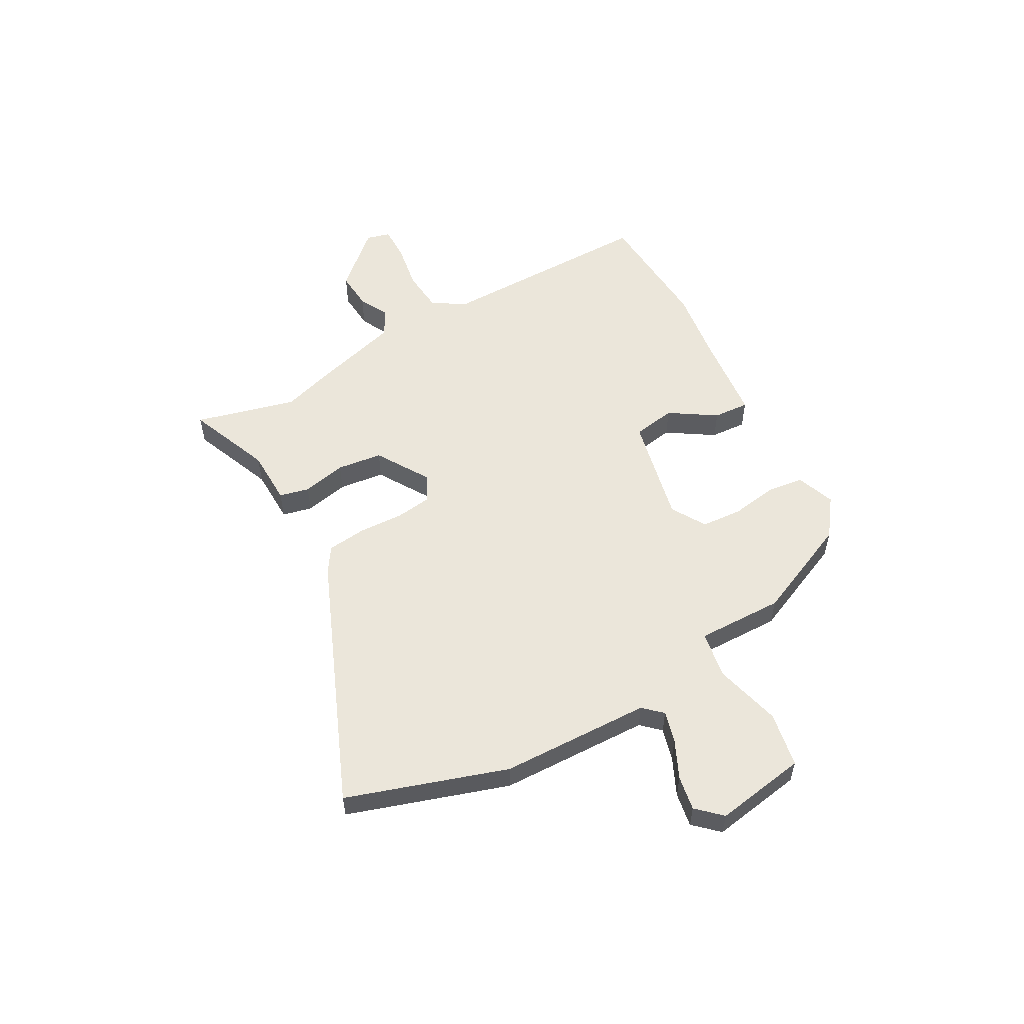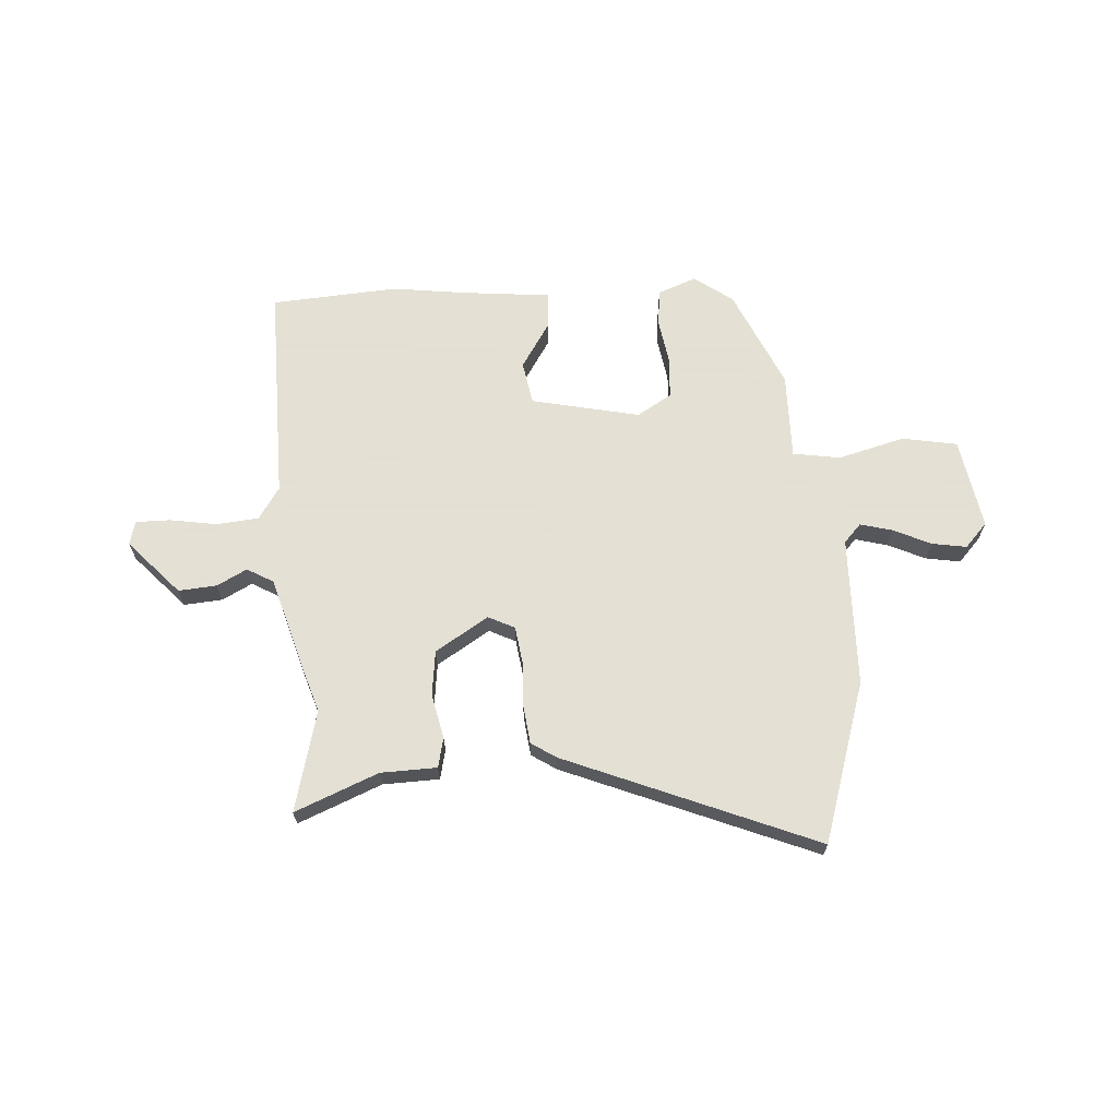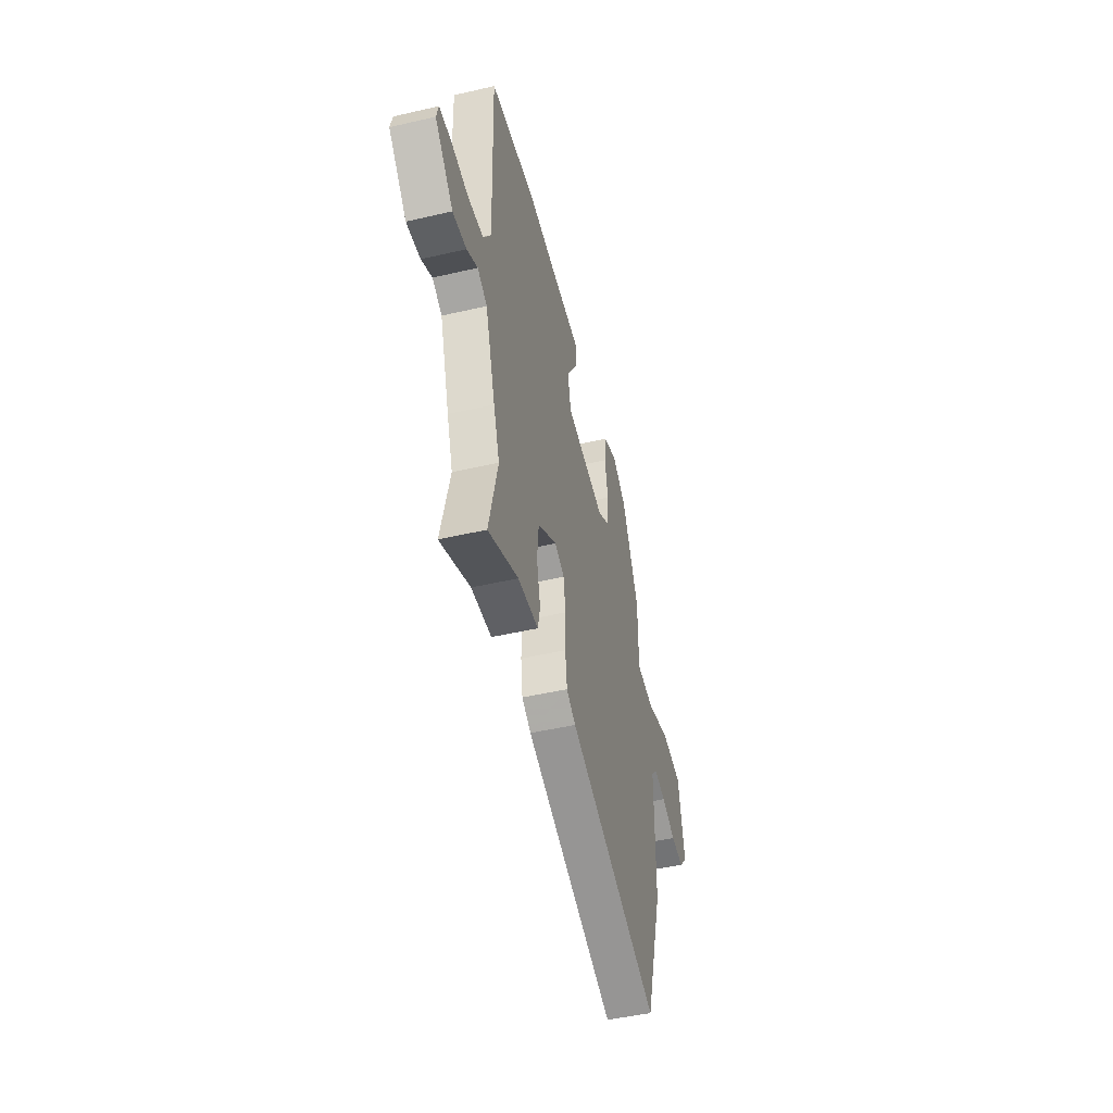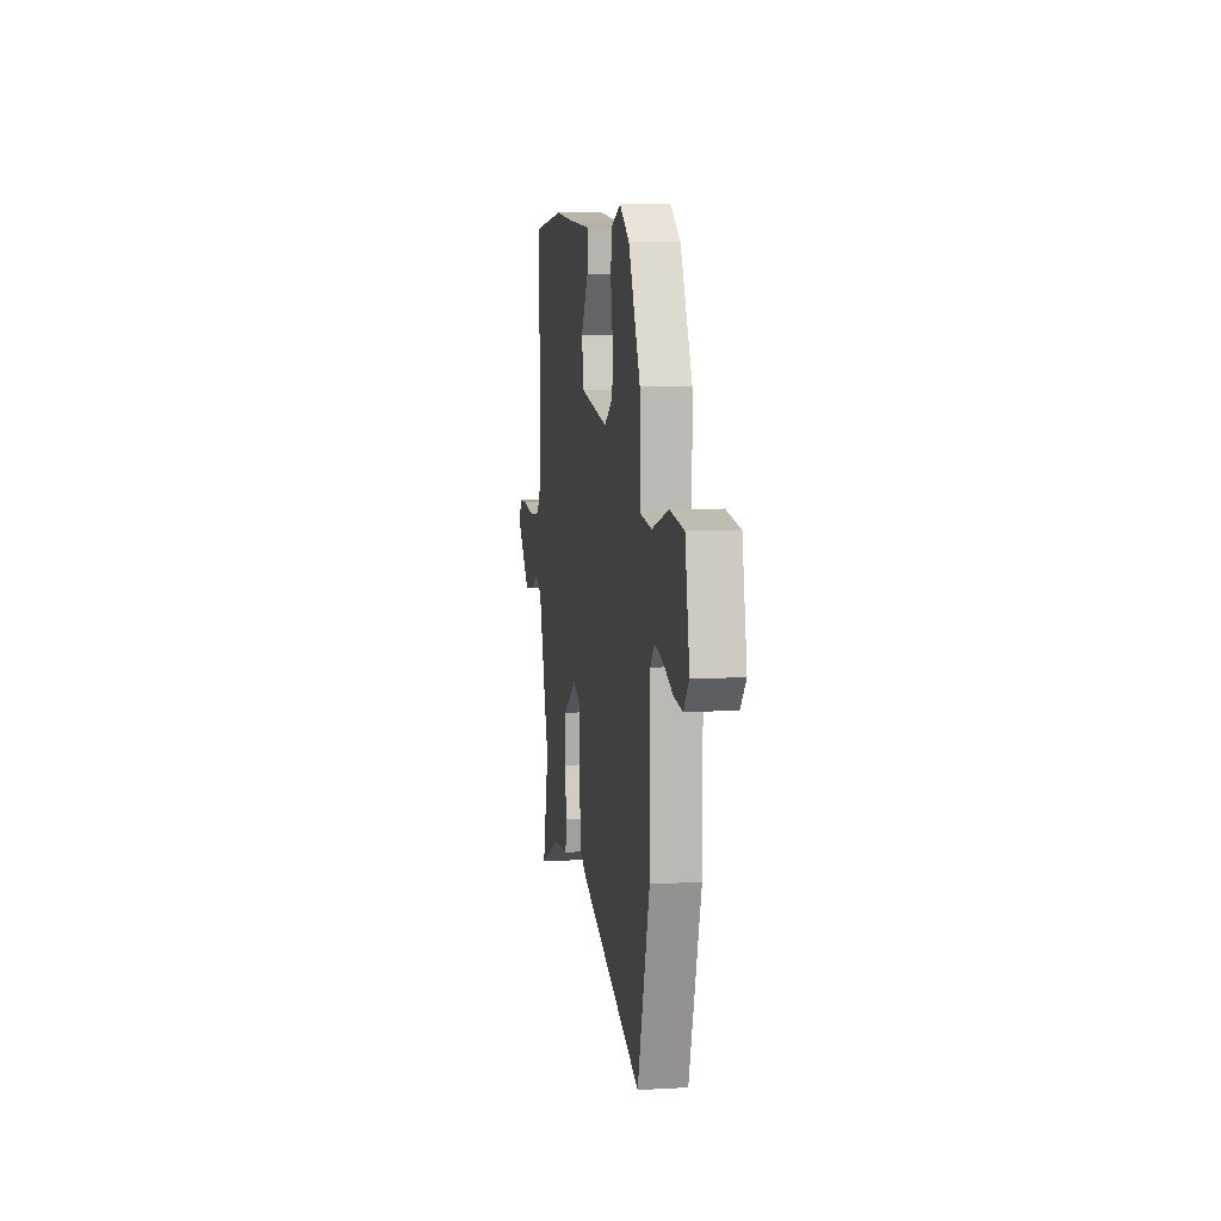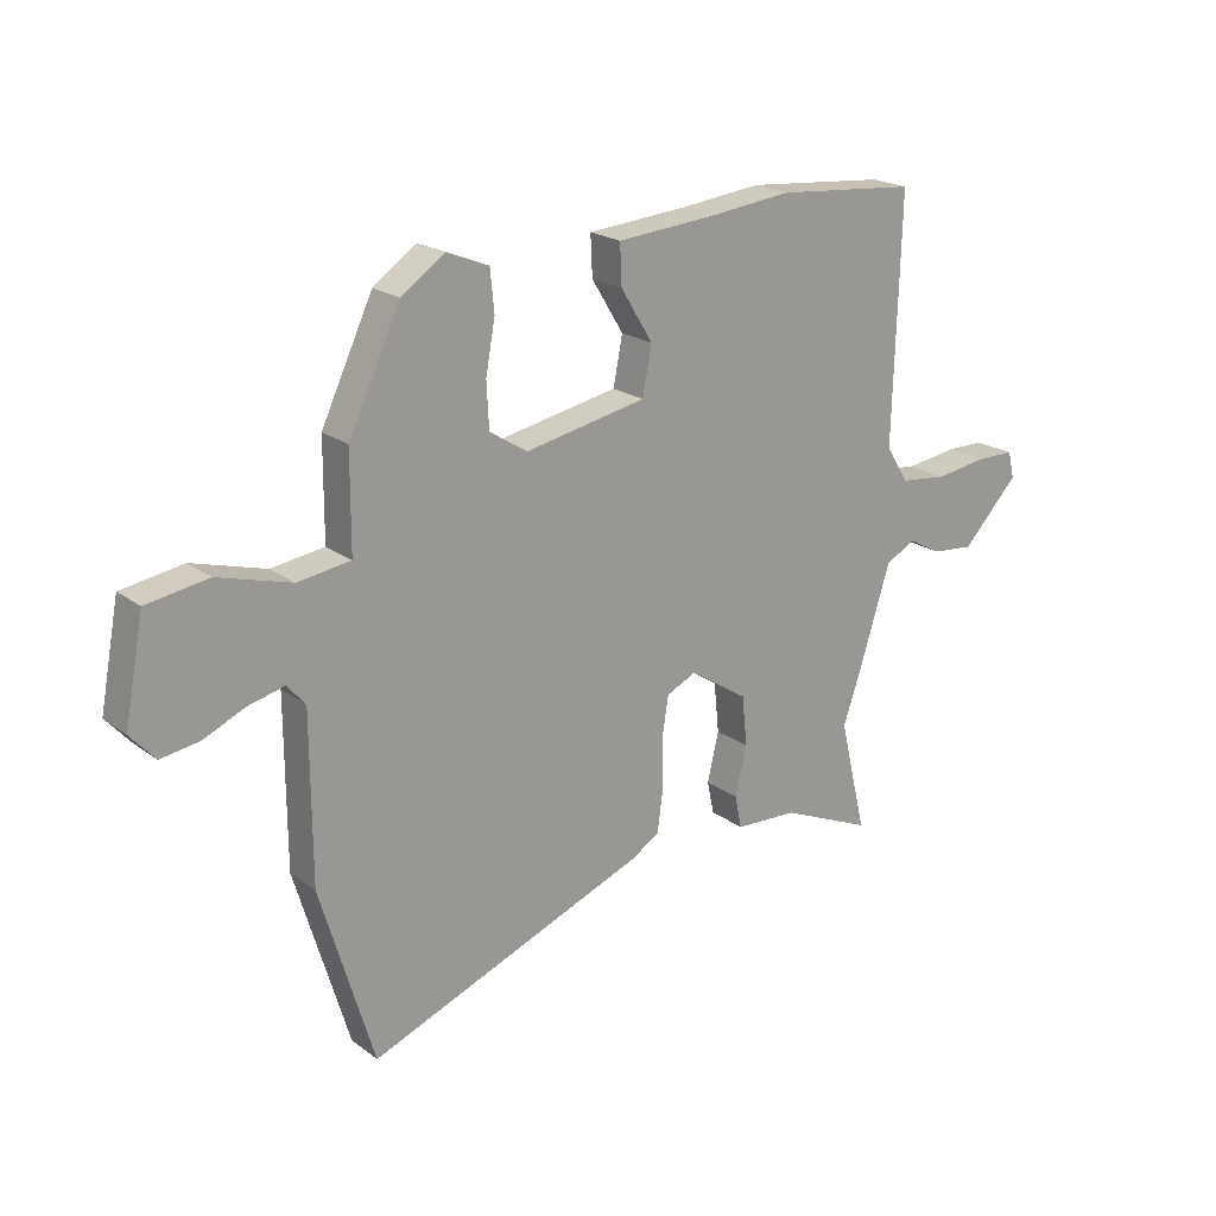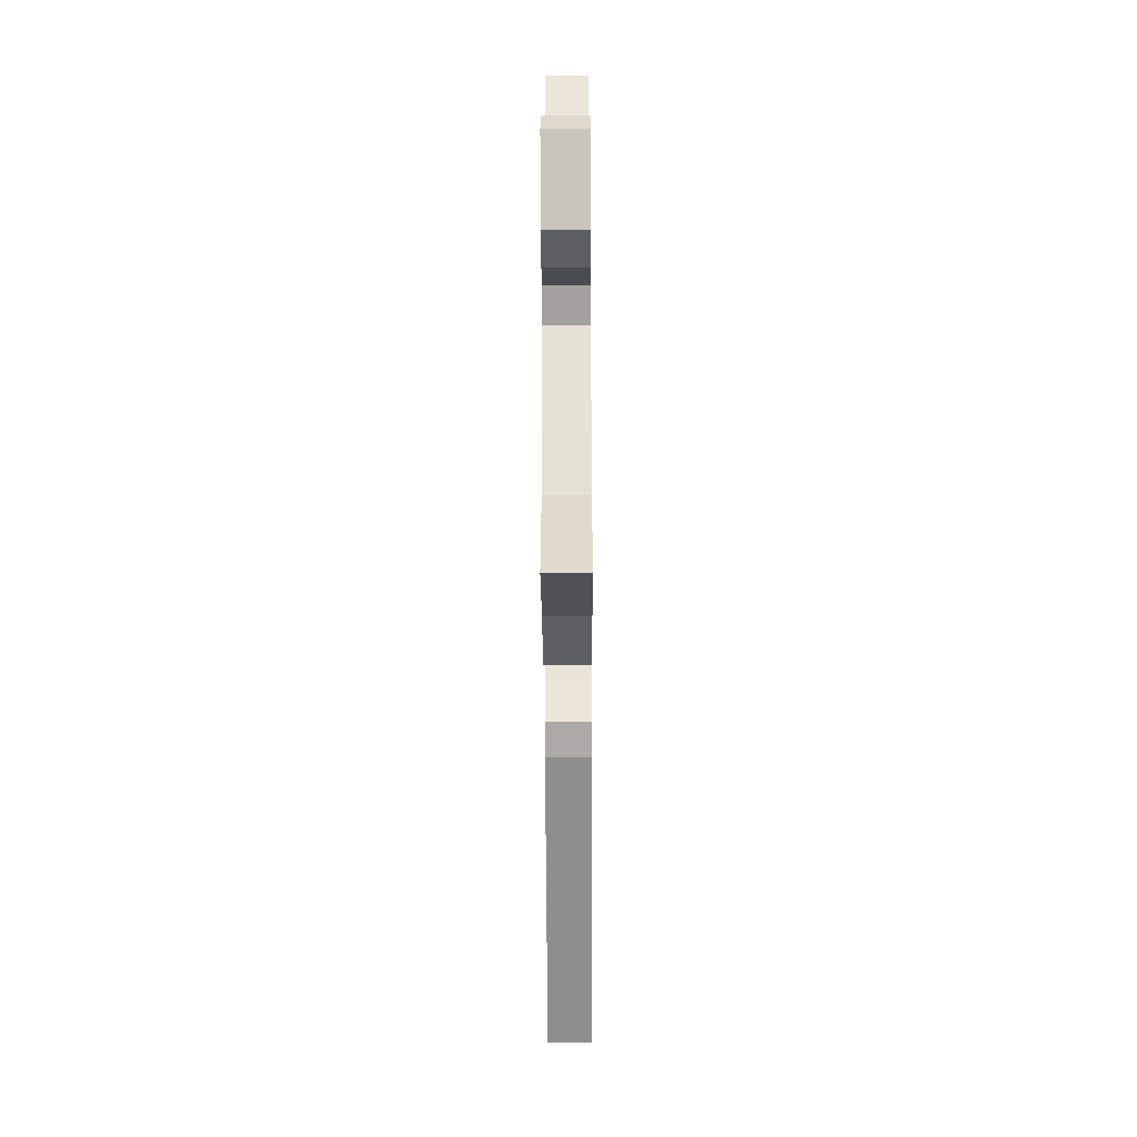
<metadata>
{"format":"obj","ext":"obj","renderer":"f3d","projection":"perspective","resolution":1024,"background":"white","views":[{"elev":54.9,"azim":-117.7,"up":"+Y"},{"elev":66.2,"azim":177.3,"up":"+Y"},{"elev":-47.7,"azim":104.6,"up":"+Z"},{"elev":7.1,"azim":-99.0,"up":"+Z"},{"elev":20.7,"azim":-37.3,"up":"+Z"},{"elev":-43.8,"azim":90.3,"up":"+Z"}]}
</metadata>
<code>
v 0.473 0.07 -0.385
v 0.519 0.07 -0.579
v 0.361 0.07 -0.511
v 0.254 0.07 -0.506
v 0.242 0.07 -0.449
v 0.262 0.07 -0.365
v 0.253 0.07 -0.278
v 0.153 0.07 -0.213
v 0.102 0.07 -0.237
v 0.091 0.07 -0.307
v 0.093 0.07 -0.393
v 0.083 0.07 -0.467
v 0.035 0.07 -0.497
v -0.445 0.07 -0.684
v -0.537 0.07 -0.377
v -0.538 0.07 -0.09
v -0.57 0.07 -0.054
v -0.631 0.07 -0.069
v -0.704 0.07 -0.101
v -0.77 0.07 -0.111
v -0.812 0.07 -0.064
v -0.779 0.07 0.11
v -0.673 0.07 0.127
v -0.547 0.07 0.091
v -0.456 0.07 0.104
v -0.455 0.07 0.27
v -0.366 0.07 0.459
v -0.292 0.07 0.511
v -0.219 0.07 0.482
v -0.212 0.07 0.411
v -0.228 0.07 0.323
v -0.224 0.07 0.245
v -0.159 0.07 0.204
v 0.049 0.07 0.245
v 0.065 0.07 0.327
v 0.01 0.07 0.417
v 0.007 0.07 0.486
v 0.177 0.07 0.5
v 0.319 0.07 0.516
v 0.561 0.07 0.495
v 0.549 0.07 0.076
v 0.588 0.07 0.014
v 0.669 0.07 0.005
v 0.759 0.07 0.018
v 0.825 0.07 0.017
v 0.836 0.07 -0.029
v 0.739 0.07 -0.131
v 0.666 0.07 -0.124
v 0.609 0.07 -0.093
v 0.558 0.07 -0.121
v 0.505 0.07 -0.291
v 0.473 0 -0.385
v 0.519 0 -0.579
v 0.361 0 -0.511
v 0.254 0 -0.506
v 0.242 0 -0.449
v 0.262 0 -0.365
v 0.253 0 -0.278
v 0.153 0 -0.213
v 0.102 0 -0.237
v 0.091 0 -0.307
v 0.093 0 -0.393
v 0.083 0 -0.467
v 0.035 0 -0.497
v -0.445 0 -0.684
v -0.537 0 -0.377
v -0.538 0 -0.09
v -0.57 0 -0.054
v -0.631 0 -0.069
v -0.704 0 -0.101
v -0.77 0 -0.111
v -0.812 0 -0.064
v -0.779 0 0.11
v -0.673 0 0.127
v -0.547 0 0.091
v -0.456 0 0.104
v -0.455 0 0.27
v -0.366 0 0.459
v -0.292 0 0.511
v -0.219 0 0.482
v -0.212 0 0.411
v -0.228 0 0.323
v -0.224 0 0.245
v -0.159 0 0.204
v 0.049 0 0.245
v 0.065 0 0.327
v 0.01 0 0.417
v 0.007 0 0.486
v 0.177 0 0.5
v 0.319 0 0.516
v 0.561 0 0.495
v 0.549 0 0.076
v 0.588 0 0.014
v 0.669 0 0.005
v 0.759 0 0.018
v 0.825 0 0.017
v 0.836 0 -0.029
v 0.739 0 -0.131
v 0.666 0 -0.124
v 0.609 0 -0.093
v 0.558 0 -0.121
v 0.505 0 -0.291
f 50 51 1
f 46 47 48 49
f 44 45 46 49
f 43 44 49 50
f 42 43 50
f 41 42 50 1
f 38 39 40 41
f 35 36 37 38
f 34 35 38 41
f 33 34 41 1
f 28 29 30 31
f 28 31 32
f 25 26 27 28
f 25 28 32
f 21 22 23 24
f 21 24 25
f 18 19 20 21
f 17 18 21 25
f 16 17 25 32
f 10 11 12 13
f 9 10 13 14
f 3 4 5 6
f 3 6 7
f 2 3 7
f 1 2 7
f 33 1 7 8
f 9 14 15 16
f 16 32 33
f 8 9 16 33
f 52 102 101
f 100 99 98 97
f 100 97 96 95
f 101 100 95 94
f 101 94 93
f 52 101 93 92
f 92 91 90 89
f 89 88 87 86
f 92 89 86 85
f 52 92 85 84
f 82 81 80 79
f 83 82 79
f 79 78 77 76
f 83 79 76
f 75 74 73 72
f 76 75 72
f 72 71 70 69
f 76 72 69 68
f 83 76 68 67
f 64 63 62 61
f 65 64 61 60
f 57 56 55 54
f 58 57 54
f 58 54 53
f 58 53 52
f 59 58 52 84
f 67 66 65 60
f 84 83 67
f 84 67 60 59
f 1 52 53 2
f 2 53 54 3
f 3 54 55 4
f 4 55 56 5
f 5 56 57 6
f 6 57 58 7
f 7 58 59 8
f 8 59 60 9
f 9 60 61 10
f 10 61 62 11
f 11 62 63 12
f 12 63 64 13
f 13 64 65 14
f 14 65 66 15
f 15 66 67 16
f 16 67 68 17
f 17 68 69 18
f 18 69 70 19
f 19 70 71 20
f 20 71 72 21
f 21 72 73 22
f 22 73 74 23
f 23 74 75 24
f 24 75 76 25
f 25 76 77 26
f 26 77 78 27
f 27 78 79 28
f 28 79 80 29
f 29 80 81 30
f 30 81 82 31
f 31 82 83 32
f 32 83 84 33
f 33 84 85 34
f 34 85 86 35
f 35 86 87 36
f 36 87 88 37
f 37 88 89 38
f 38 89 90 39
f 39 90 91 40
f 40 91 92 41
f 41 92 93 42
f 42 93 94 43
f 43 94 95 44
f 44 95 96 45
f 45 96 97 46
f 46 97 98 47
f 47 98 99 48
f 48 99 100 49
f 49 100 101 50
f 50 101 102 51
f 51 102 52 1

</code>
